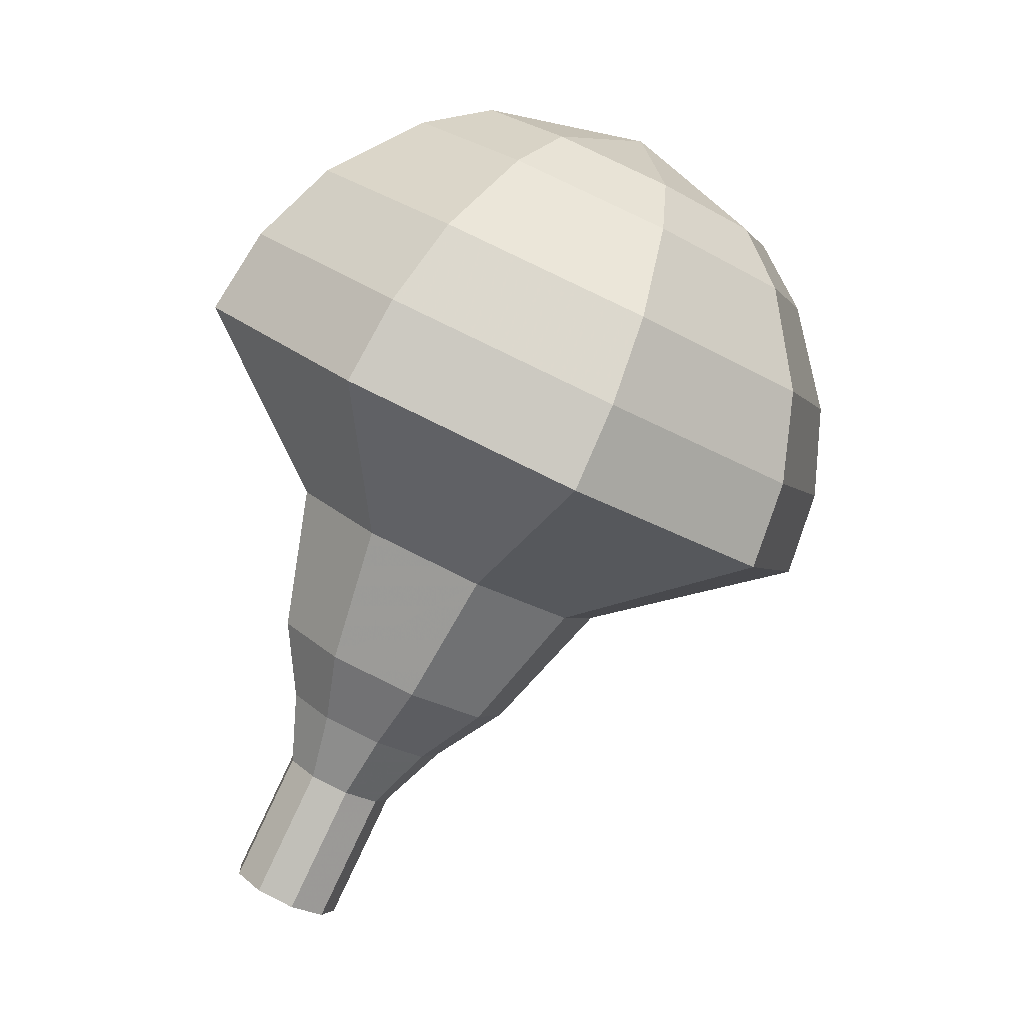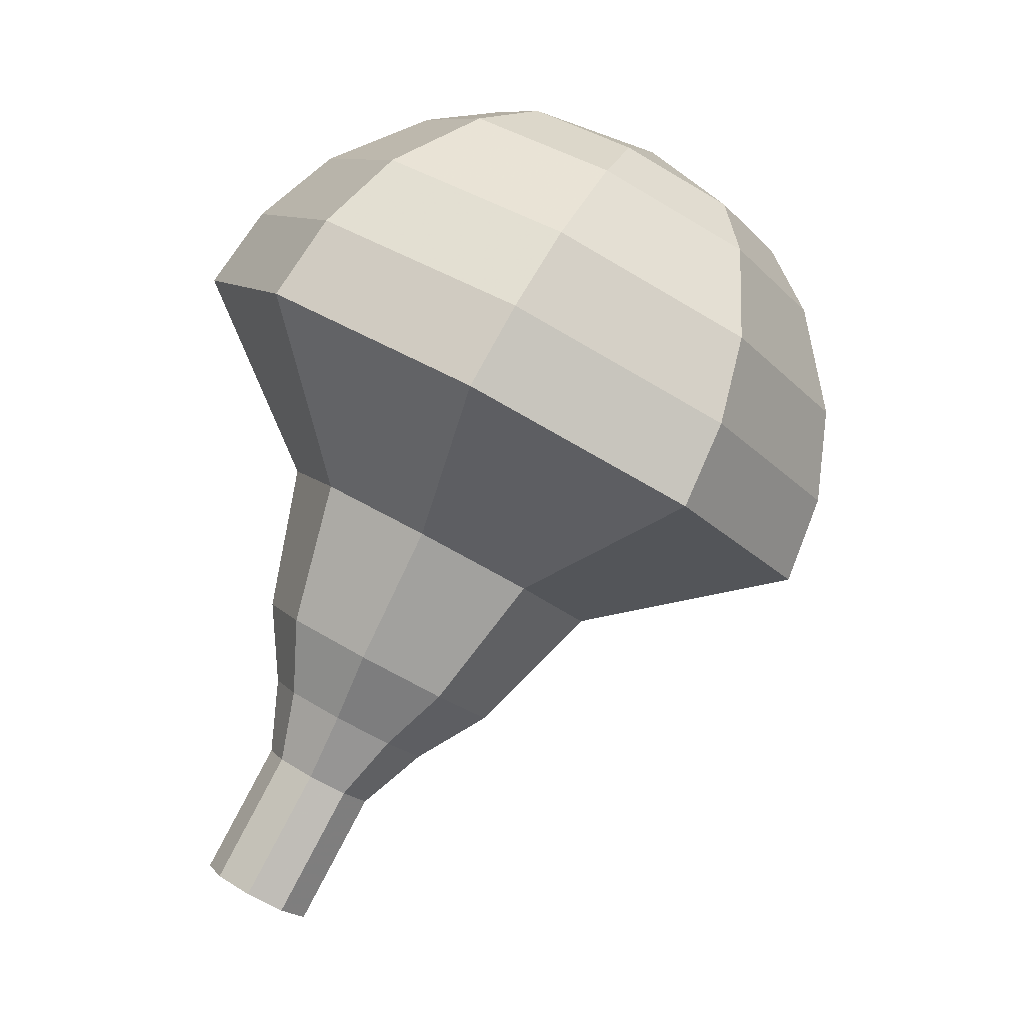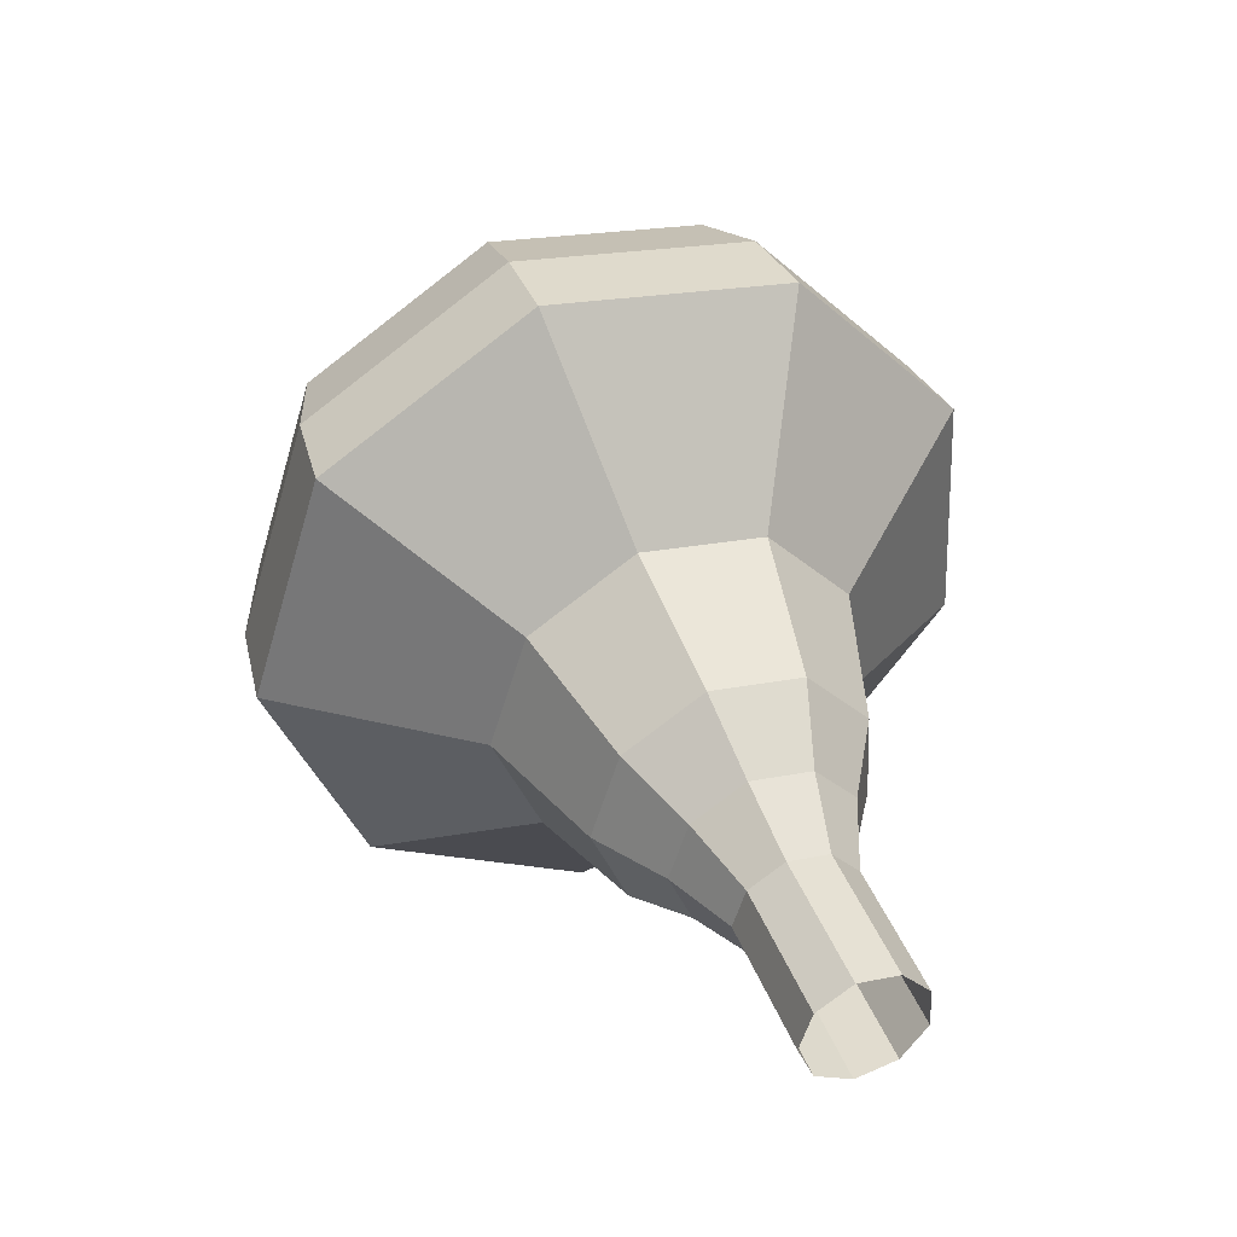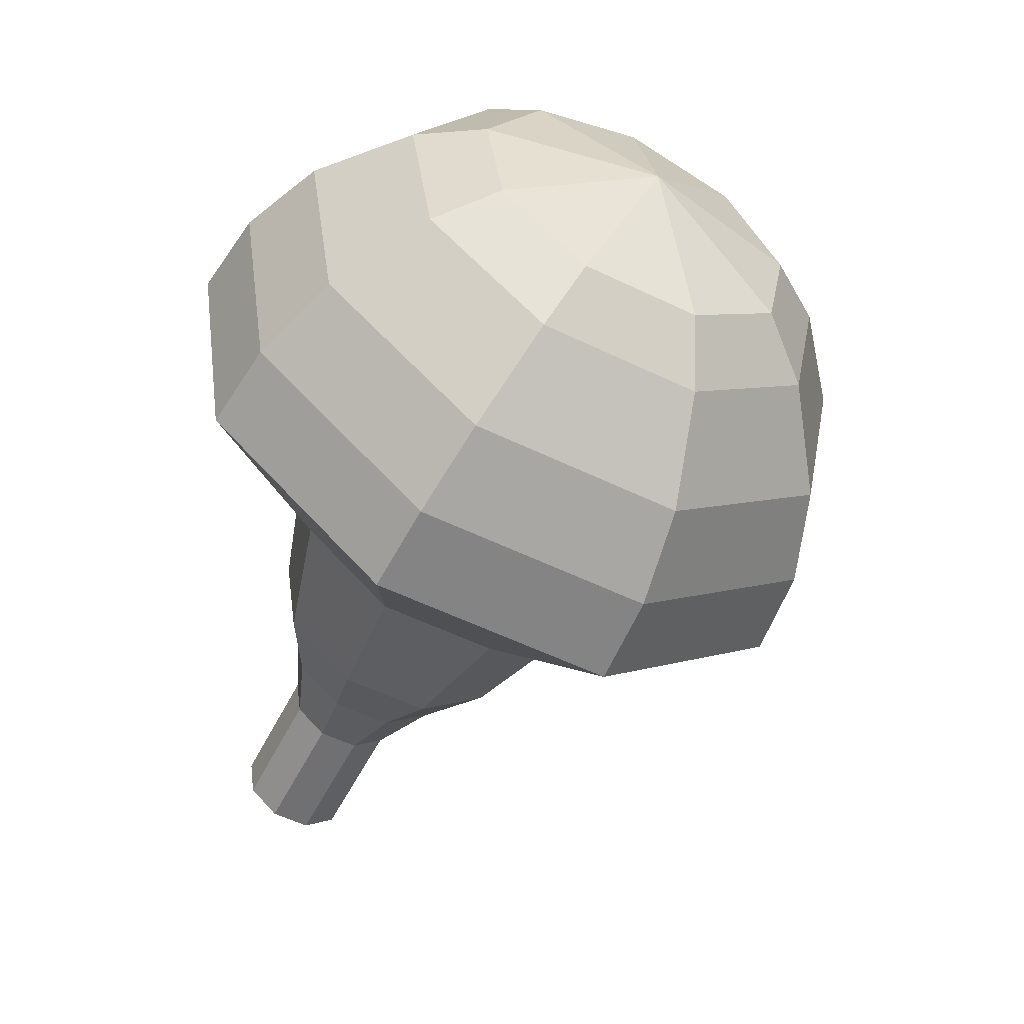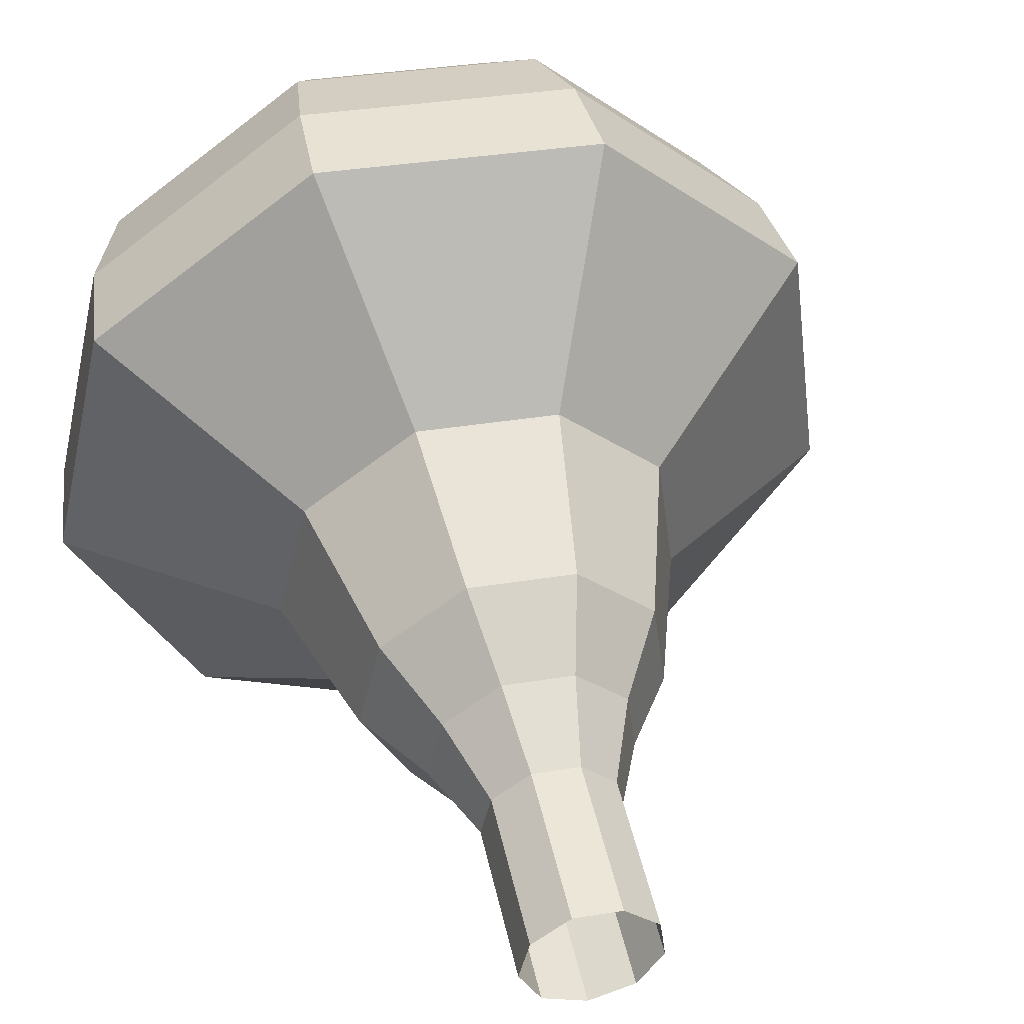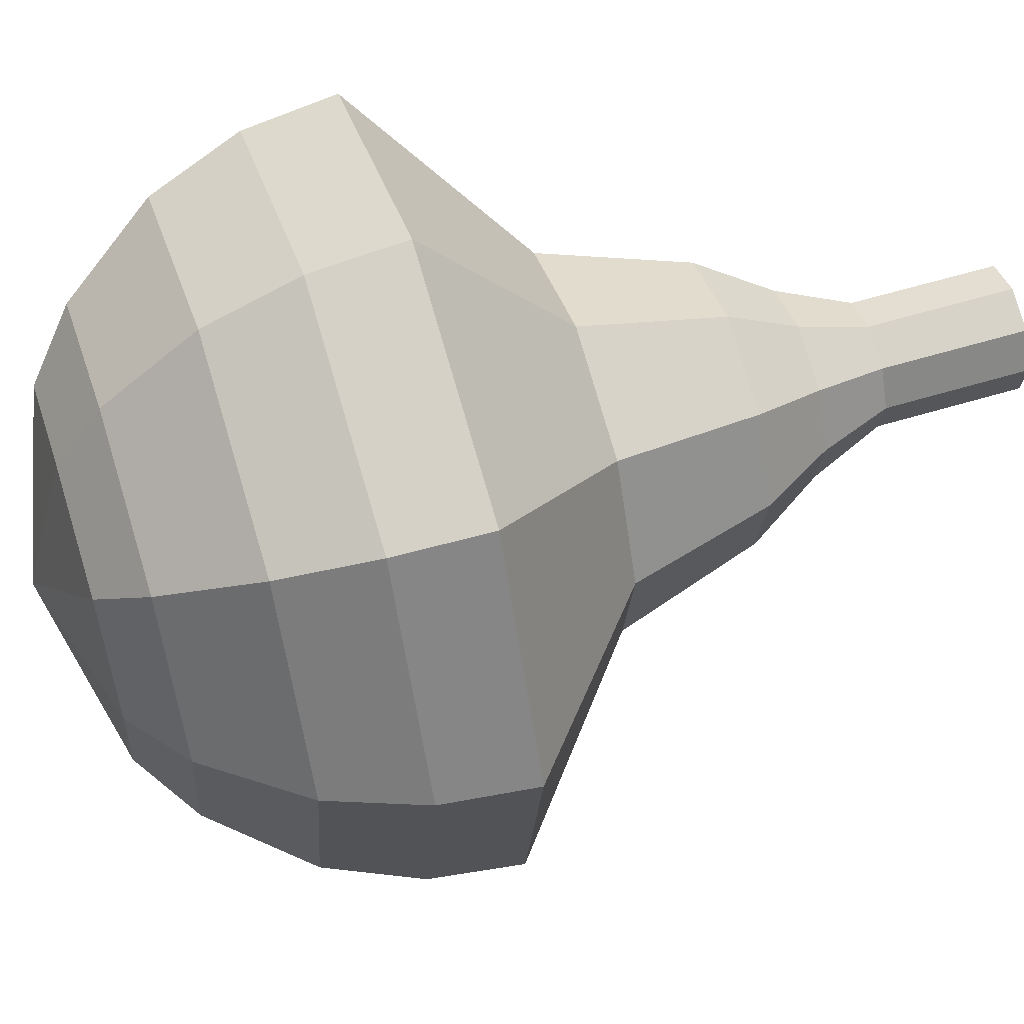
<metadata>
{"format":"obj","ext":"obj","renderer":"f3d","projection":"perspective","resolution":1024,"background":"white","views":[{"elev":-7.5,"azim":-127.2,"up":"+Z"},{"elev":-5.6,"azim":-146.9,"up":"+Z"},{"elev":-69.6,"azim":-15.1,"up":"+Z"},{"elev":25.6,"azim":-132.3,"up":"+Z"},{"elev":60.2,"azim":142.2,"up":"+Y"},{"elev":-74.5,"azim":76.9,"up":"+Y"}]}
</metadata>
<code>
g tube1
v 160.3 164.8 117.5
v 159.8 164.2 117.2
v 159.8 163.3 117
v 160.4 162.7 117
v 161.1 162.5 117.3
v 161.8 162.8 117.7
v 162 163.6 118
v 161.7 164.4 118.1
v 161.1 164.9 117.9
v 160.3 164.8 117.5
v 159.7 164.4 118.8
v 159.2 163.8 118.5
v 159.2 163 118.3
v 159.7 162.3 118.3
v 160.5 162.1 118.6
v 161.2 162.5 119
v 161.4 163.2 119.4
v 161.1 164.1 119.4
v 160.5 164.5 119.2
v 159.7 164.4 118.8
v 159.1 164.1 120.2
v 158.6 163.5 119.8
v 158.6 162.7 119.6
v 159.1 162 119.6
v 159.9 161.8 120
v 160.6 162.2 120.4
v 160.8 162.9 120.7
v 160.5 163.7 120.7
v 159.8 164.2 120.5
v 159.1 164.1 120.2
v 158.2 164.3 121.5
v 157.4 163.4 120.9
v 157.5 162.2 120.6
v 158.3 161.2 120.7
v 159.4 160.9 121.2
v 160.4 161.4 121.8
v 160.8 162.5 122.2
v 160.3 163.7 122.3
v 159.3 164.4 122
v 158.2 164.3 121.5
v 157.1 164.8 122.8
v 156 163.5 121.9
v 156.1 161.6 121.5
v 157.2 160.1 121.6
v 159 159.6 122.3
v 160.5 160.4 123.2
v 161 162.1 123.9
v 160.4 163.9 124.1
v 158.8 165 123.6
v 157.1 164.8 122.8
v 155.4 165 125.4
v 154 163.2 124.2
v 154.1 160.7 123.6
v 155.6 158.6 123.9
v 157.9 158 124.8
v 159.9 159.1 126
v 160.6 161.4 126.9
v 159.8 163.8 127.1
v 157.7 165.2 126.5
v 155.4 165 125.4
v 152.4 167.6 128
v 149.5 164 125.7
v 149.7 159 124.5
v 152.8 155 124.9
v 157.4 153.7 126.8
v 161.4 155.9 129.2
v 162.8 160.5 131.1
v 161.1 165.3 131.5
v 157 168.1 130.3
v 152.4 167.6 128
v 151.7 167 129.7
v 148.9 163.5 127.5
v 149.1 158.7 126.3
v 152.1 154.7 126.7
v 156.6 153.5 128.5
v 160.4 155.6 130.8
v 161.8 160 132.6
v 160.2 164.7 133
v 156.2 167.4 131.9
v 151.7 167 129.7
v 151.3 165.9 131.3
v 148.8 162.8 129.3
v 149 158.4 128.3
v 151.7 154.9 128.7
v 155.7 153.9 130.3
v 159.1 155.7 132.4
v 160.4 159.7 134
v 158.9 163.8 134.3
v 155.3 166.3 133.3
v 151.3 165.9 131.3
v 151.3 164.1 133
v 149.4 161.7 131.5
v 149.5 158.4 130.7
v 151.5 155.7 130.9
v 154.6 154.9 132.2
v 157.2 156.4 133.8
v 158.2 159.4 135
v 157 162.6 135.3
v 154.3 164.4 134.5
v 151.3 164.1 133
v 151.5 162.7 133.8
v 150.1 161 132.7
v 150.2 158.6 132.1
v 151.7 156.6 132.3
v 154 156 133.2
v 155.9 157.1 134.4
v 156.6 159.3 135.3
v 155.8 161.6 135.5
v 153.8 162.9 134.9
v 151.5 162.7 133.8
v 152.9 159.3 134.6
v 152.9 159.3 134.6
v 152.9 159.3 134.6
v 152.9 159.3 134.6
v 152.9 159.3 134.6
v 152.9 159.3 134.6
v 152.9 159.3 134.6
v 152.9 159.3 134.6
v 152.9 159.3 134.6
v 152.9 159.3 134.6
f 1 2 12
f 12 11 1
f 2 3 13
f 13 12 2
f 3 4 14
f 14 13 3
f 4 5 15
f 15 14 4
f 5 6 16
f 16 15 5
f 6 7 17
f 17 16 6
f 7 8 18
f 18 17 7
f 8 9 19
f 19 18 8
f 9 10 20
f 20 19 9
f 11 12 22
f 22 21 11
f 12 13 23
f 23 22 12
f 13 14 24
f 24 23 13
f 14 15 25
f 25 24 14
f 15 16 26
f 26 25 15
f 16 17 27
f 27 26 16
f 17 18 28
f 28 27 17
f 18 19 29
f 29 28 18
f 19 20 30
f 30 29 19
f 21 22 32
f 32 31 21
f 22 23 33
f 33 32 22
f 23 24 34
f 34 33 23
f 24 25 35
f 35 34 24
f 25 26 36
f 36 35 25
f 26 27 37
f 37 36 26
f 27 28 38
f 38 37 27
f 28 29 39
f 39 38 28
f 29 30 40
f 40 39 29
f 31 32 42
f 42 41 31
f 32 33 43
f 43 42 32
f 33 34 44
f 44 43 33
f 34 35 45
f 45 44 34
f 35 36 46
f 46 45 35
f 36 37 47
f 47 46 36
f 37 38 48
f 48 47 37
f 38 39 49
f 49 48 38
f 39 40 50
f 50 49 39
f 41 42 52
f 52 51 41
f 42 43 53
f 53 52 42
f 43 44 54
f 54 53 43
f 44 45 55
f 55 54 44
f 45 46 56
f 56 55 45
f 46 47 57
f 57 56 46
f 47 48 58
f 58 57 47
f 48 49 59
f 59 58 48
f 49 50 60
f 60 59 49
f 51 52 62
f 62 61 51
f 52 53 63
f 63 62 52
f 53 54 64
f 64 63 53
f 54 55 65
f 65 64 54
f 55 56 66
f 66 65 55
f 56 57 67
f 67 66 56
f 57 58 68
f 68 67 57
f 58 59 69
f 69 68 58
f 59 60 70
f 70 69 59
f 61 62 72
f 72 71 61
f 62 63 73
f 73 72 62
f 63 64 74
f 74 73 63
f 64 65 75
f 75 74 64
f 65 66 76
f 76 75 65
f 66 67 77
f 77 76 66
f 67 68 78
f 78 77 67
f 68 69 79
f 79 78 68
f 69 70 80
f 80 79 69
f 71 72 82
f 82 81 71
f 72 73 83
f 83 82 72
f 73 74 84
f 84 83 73
f 74 75 85
f 85 84 74
f 75 76 86
f 86 85 75
f 76 77 87
f 87 86 76
f 77 78 88
f 88 87 77
f 78 79 89
f 89 88 78
f 79 80 90
f 90 89 79
f 81 82 92
f 92 91 81
f 82 83 93
f 93 92 82
f 83 84 94
f 94 93 83
f 84 85 95
f 95 94 84
f 85 86 96
f 96 95 85
f 86 87 97
f 97 96 86
f 87 88 98
f 98 97 87
f 88 89 99
f 99 98 88
f 89 90 100
f 100 99 89
f 91 92 102
f 102 101 91
f 92 93 103
f 103 102 92
f 93 94 104
f 104 103 93
f 94 95 105
f 105 104 94
f 95 96 106
f 106 105 95
f 96 97 107
f 107 106 96
f 97 98 108
f 108 107 97
f 98 99 109
f 109 108 98
f 99 100 110
f 110 109 99
f 101 102 112
f 112 111 101
f 102 103 113
f 113 112 102
f 103 104 114
f 114 113 103
f 104 105 115
f 115 114 104
f 105 106 116
f 116 115 105
f 106 107 117
f 117 116 106
f 107 108 118
f 118 117 107
f 108 109 119
f 119 118 108
f 109 110 120
f 120 119 109
g

</code>
